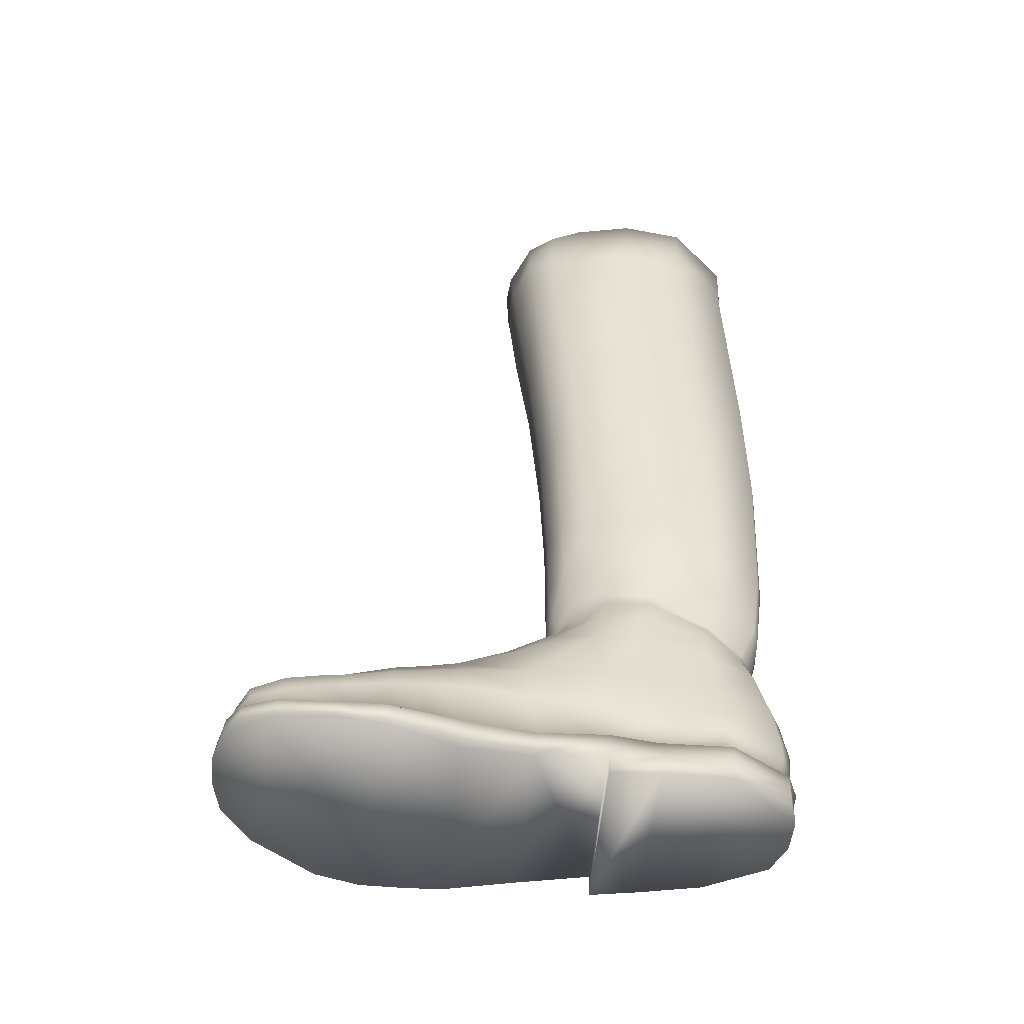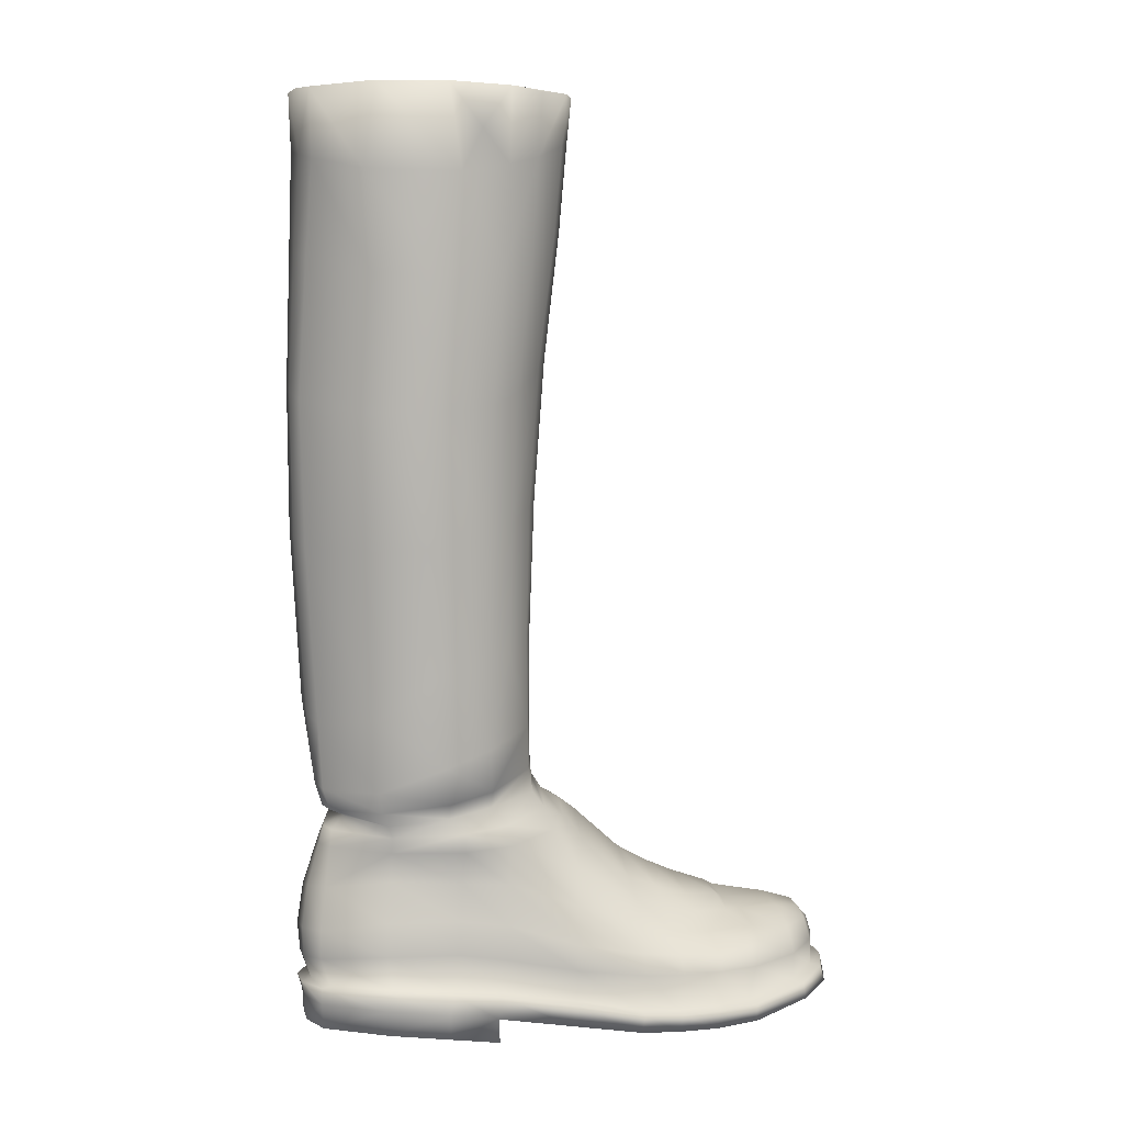
<metadata>
{"format":"obj","ext":"obj","renderer":"f3d","projection":"perspective","resolution":1024,"background":"white","views":[{"elev":-53.0,"azim":29.0,"up":"+Z"},{"elev":6.9,"azim":-157.4,"up":"+Z"}]}
</metadata>
<code>
v -20.27 11.71 49.44
v -20.55 11.73 48.85
v -22.87 9.994 49.68
v -37.56 -4.597 40.39
v -37.89 -3.521 41.43
v -38.05 -3.187 40.17
v -20.66 2.791 40.79
v -23.76 0.8655 39.19
v -20.79 2.884 39.63
v -23.43 0.5799 40.32
v -24.37 8.16 50.01
v -23.89 10.47 49.08
v -25.45 8.574 49.25
v -36 -7.118 39.57
v -34.94 -7.506 39.43
v -35.84 -7.273 40.33
v -34.68 -7.704 40.24
v -38.05 -4.887 40.3
v -38.26 -4.789 39.53
v -37.39 -6.047 39.62
v -37.09 -6.204 40.36
v -34.57 -7.092 40.33
v -34.68 -7.218 41.39
v -35.84 -6.798 41.38
v -14.81 10.86 38.98
v -17.28 13.16 39.02
v -15.85 12.33 39.05
v -35.6 -6.738 40.42
v -36.84 -5.896 41.51
v -36.71 -5.808 40.44
v -29.94 -5.708 39.43
v -30.65 -6.16 41.1
v -32.81 -6.99 41.13
v -28.29 -4.708 39.33
v -30.06 -5.921 41.02
v -32.74 -6.854 40
v -28.13 -5.291 39.17
v -26.96 -3.331 39.4
v -28.49 -4.813 41.33
v -15.22 10.97 41.08
v -15.76 12.66 41.15
v -16.06 12.19 41.21
v -17.13 13.07 42.6
v -15.72 12.4 42.43
v -17.55 12.89 41.21
v -14.65 11.16 41.03
v -20.85 12.35 41.21
v -20.83 12.86 41.17
v -19.27 4.571 40.85
v -16.06 6.493 42.23
v -18.99 4.305 42.33
v -18.79 4.408 40.76
v -15.85 6.471 40.88
v -21.03 3.096 40.85
v -27.77 0.2658 46.45
v -25.79 1.786 48.66
v -26.61 2.607 49
v -30.57 3.626 44.8
v -31.75 2.45 44.18
v -29.79 2.651 45.59
v -28.94 -0.9258 45.49
v -29.7 -0.03475 45.86
v -30.7 -1.232 45.12
v -29.94 -2.113 44.76
v -32.15 -2.299 44.48
v -31.4 -3.183 44.11
v -17.37 13.41 41.18
v -20.52 12.24 44.59
v -17.01 12.84 43.98
v -20.66 12.55 42.94
v -28.22 5.827 46.64
v -27.74 4.208 47.76
v -32.24 0.3984 44.39
v -33.08 1.056 43.68
v -33.32 -1.034 44.19
v -34.16 -0.3789 43.49
v -35.38 -6.411 42.77
v -36.2 -5.452 43.05
v -36.64 -5.714 42.36
v -36.22 -6.317 42.16
v -34.98 -6.957 42.32
v -33.71 -5.915 43.15
v -34.49 -4.984 43.42
v -33.14 -6.664 42.39
v -31.69 -4.841 43.49
v -31.92 -3.435 43.93
v -31.16 -5.813 42.38
v -32.73 -7.471 39.9
v -26.11 -1.814 43.93
v -26.94 -1.032 45.62
v -28.11 -2.223 44.87
v -27.41 -3.067 43.33
v -27.04 -3.501 41.72
v -29.86 -6.319 39.31
v -23.69 0.361 44.66
v -24.43 0.8382 47.03
v -23.47 0.2967 42.57
v -25.73 -2.173 42.14
v -25.9 -1.816 39.74
v -26.76 -3.852 39.24
v -37.54 -4.84 41.48
v -23.02 2.645 49.19
v -23.85 2.71 49.71
v -21.05 2.635 48.09
v -20.74 2.554 44.98
v -19.39 3.687 47.62
v -18.96 4.048 45.02
v -16.48 6.433 47.75
v -16.4 6.453 45.28
v -15.26 9.142 48.09
v -14.74 9.524 45.62
v -15.38 10.12 48.12
v -14.87 10.84 45.78
v -16.14 11.4 48.12
v -15.71 11.86 45.98
v -23.75 0.8369 40.39
v -25.6 -2.161 39.64
v -17.56 10.69 49.45
v -16.97 11.56 48.93
v -16.96 11.71 48.06
v -16.95 12.18 46.09
v -20.33 11.47 47.99
v -20.39 11.65 46.53
v -18.9 4.089 43.52
v -20.77 2.501 43.87
v -20.78 2.637 42.71
v -16.16 6.395 43.43
v -14.54 9.655 43.74
v -14.51 9.705 42.29
v -14.67 11.14 43.76
v -14.8 11.14 42.32
v -15.61 12.27 43.88
v -23.63 10.1 46.43
v -23.83 10.16 48.06
v -23.77 10.54 44.6
v -23.77 10.82 42.94
v -16.42 6.552 40.94
v -25.71 8.825 46.28
v -25.7 8.398 48.19
v -25.8 9.287 44.29
v -25.8 9.623 42.61
v -14.36 9.686 40.98
v -14.94 9.621 41.04
v -28.7 6.793 44.93
v -29.02 7.538 43.14
v -29.1 7.844 41.9
v -31.14 4.551 43.66
v -31.72 5.422 42.42
v -31.98 5.795 41.4
v -23.72 11.18 40.95
v -32.51 3.335 43.09
v -33.19 4.109 42.19
v -34.91 -4.475 43.57
v -35.64 -3.63 43.33
v -36.02 -3.191 43.22
v -36.82 -4.611 42.91
v -37.38 -4.017 42.5
v -37.13 -5.259 42.22
v -36.23 0.3589 42.29
v -35.98 1.043 42.26
v -36.5 1.677 41.25
v -20.8 3.01 49.96
v -22.47 3.443 50.56
v -33.59 4.584 41.29
v -18.8 3.999 49.65
v -16.58 6.479 49.37
v -16.67 6.864 50.39
v -18.61 4.299 50.96
v -15.86 8.876 49.83
v -15.61 8.948 49.12
v -23.64 10.72 41
v -25.78 10.01 40.75
v -34.75 2.565 42.16
v -35.2 3.295 41.29
v -25.65 9.551 40.81
v -28.81 7.634 40.22
v -29.04 8.047 40.11
v -32.1 6.259 39.45
v -34.65 -1.225 43.42
v -33.46 -1.62 43.84
v -37.07 -2.088 42.43
v -35.64 -0.3969 42.78
v -37.67 -1.327 41.24
v -34.82 3.599 39.49
v -35.28 3.905 39.38
v -36.76 2.188 39.42
v -20.81 2.799 38.37
v -25.53 9.73 38.27
v -18.68 4.164 38.43
v -33.74 5.041 39.29
v -33.34 4.697 39.43
v -31.75 5.882 39.57
v -37.73 -1.016 39.86
v -38.58 -3.248 40.11
v -23.44 11.04 38.57
v -25.43 2.979 49.83
v -24.45 3.771 50.51
v -25.34 4.07 50.32
v -24.03 4.088 51.48
v -24.83 4.408 51.27
v -26.03 3.282 49.68
v -32.66 -2.537 44.2
v -16.28 11.14 49
v -15.68 9.872 49.08
v -26.84 5.941 48.6
v -30.98 1.743 45.01
v -15.89 9.63 49.71
v -28.53 1.148 46.81
v -30.21 -5.426 42.25
v -28.57 -4.417 42.58
v -30.57 -4.478 43.49
v -29.11 -3.412 44.13
v -26.92 4.723 49.08
v -16.98 10.21 49.53
v -15.96 6.373 38.72
v -26.1 -1.936 38.35
v -35.12 3.736 38.39
v -28.57 -5.223 38.31
v -38.45 -0.9896 38.98
v -31.84 5.964 38.42
v -28.72 7.791 38.94
v -25.5 9.815 39.52
v -14.37 9.463 38.89
v -14.35 9.548 40.15
v -15.93 6.457 39.98
v -18.66 4.246 39.69
v -14.79 10.94 40.23
v -15.82 12.41 40.31
v -17.25 13.24 40.28
v -20.69 12.58 38.9
v -20.67 12.67 40.17
v -23.42 11.13 39.82
v -24.82 4.358 52.42
v -25.66 6.384 51.79
v -25.79 6.184 50.57
v -16.42 11.49 50.17
v -15.84 10.21 50.28
v -15.82 9.348 50.4
v -16.77 7.273 51.18
v -24.13 3.853 52.57
v -22.97 3.475 52.6
v -22.39 3.554 51.63
v -18.64 4.671 52.04
v -20.67 3.276 51.25
v -20.82 3.579 52.37
v -24.86 9.004 51.04
v -23.35 10.88 50.62
v -20.12 11.98 50.12
v -17.09 11.93 50.07
v -25.68 6.556 54.02
v -24.84 4.362 54.4
v -15.83 11.15 51.19
v -15.07 9.976 51.51
v -14.85 9.177 51.74
v -15.8 6.574 52.67
v -24.26 3.667 54.43
v -22.78 2.693 54.4
v -17.94 4.189 53.6
v -20.18 3.114 53.98
v -24.87 9.259 53.24
v -23.35 11.17 52.51
v -20.08 12.18 51.19
v -16.62 11.75 51.06
v -25.66 6.616 58.68
v -25.31 5.425 58.7
v -24.87 9.414 57.71
v -25.33 8.029 58.06
v -25.53 8.107 64.47
v -15.46 11.27 54.76
v -14.56 10.14 55.33
v -14.25 9.213 55.6
v -15.22 6.092 56.36
v -24.15 3.477 58.37
v -22.63 2.404 57.94
v -17.61 3.951 56.84
v -19.94 2.852 57.12
v -23.34 11.38 57.3
v -20.03 12.3 54.86
v -16.39 11.77 54.41
v -21.38 2.579 57.21
v -24.75 4.241 58.63
v -25.77 6.461 65.36
v -25.46 5.133 65.62
v -24.81 3.793 65.83
v -15.08 11.67 63.89
v -14.13 10.39 64.12
v -13.76 9.32 63.96
v -14.78 5.894 63.49
v -24.18 2.94 65.77
v -22.57 1.765 65.32
v -17.21 3.573 63.31
v -19.67 2.336 63.4
v -24.99 9.632 63.9
v -23.41 11.75 63.62
v -19.93 12.79 63.37
v -16.08 12.28 63.4
v -21.12 1.904 63.94
v -26.09 6.011 72.24
v -25.76 4.499 72.66
v -25.07 3.01 73.08
v -15.06 11.83 71.13
v -14.03 10.3 71.28
v -13.62 9.042 71.09
v -14.7 5.176 70.5
v -24.38 2.077 73.16
v -22.64 0.7545 72.86
v -17.06 2.694 70.33
v -19.56 1.403 70.67
v -25.23 9.668 70.46
v -23.51 12.02 70.22
v -20.08 13.31 70.24
v -16.08 12.6 70.76
v -21.08 0.9367 71.54
v -25.78 7.878 71.12
v -26.84 5.718 78.86
v -26.46 4.202 79.16
v -25.73 2.763 79.8
v -15.24 11.49 77.99
v -14.1 9.938 78.24
v -13.62 8.638 78.07
v -14.58 4.861 77.42
v -24.99 1.808 79.88
v -23.07 0.3657 79.47
v -17.06 2.247 77.2
v -19.77 0.7932 77.6
v -25.82 9.458 77.27
v -23.92 11.93 76.85
v -20.43 13.22 77.03
v -16.35 12.29 77.65
v -21.42 0.359 78.2
v -26.46 7.609 77.68
v -27.14 5.458 83.27
v -26.8 4.017 83.56
v -26.07 2.613 83.92
v -15.68 11.68 82.79
v -14.17 9.741 83.03
v -13.61 8.305 82.96
v -14.71 4.35 82.3
v -25.3 1.683 83.98
v -23.28 0.2633 83.72
v -16.97 1.773 82.07
v -19.95 0.7038 82.52
v -25.95 9.12 82.21
v -24.41 11.29 81.83
v -20.2 13.49 81.93
v -16.96 12.63 82.52
v -21.62 0.3165 83.04
v -26.67 7.266 82.66
v -27.42 5.521 85.8
v -27.03 4.011 85.7
v -26.23 2.518 85.67
v -15.39 11.46 85.99
v -13.94 9.539 85.97
v -13.35 8.003 85.94
v -14.37 3.998 85.74
v -25.38 1.507 85.63
v -23.18 0.1316 85.6
v -16.89 1.723 85.57
v -19.74 0.4636 85.52
v -23.98 11.77 86.04
v -20.75 13.17 86.06
v -16.71 12.41 85.97
v -21.47 0.0464 85.46
v -26.16 9.321 85.95
v -26.92 7.391 85.78
v -14.66 9.346 85.96
v -14.49 9.882 82.8
v -14 8.566 82.82
v -14.11 7.93 85.93
v -15.27 4.911 82.65
v -15.03 4.314 85.74
v -25.07 2.043 82.7
v -24.97 2.098 85.65
v -23.27 0.8544 82.71
v -22.99 0.8678 85.62
v -17.43 2.589 82.55
v -17.28 2.282 85.59
v -20.21 1.457 82.53
v -19.88 1.134 85.54
v -25.63 9.123 85.95
v -25.37 8.778 82.3
v -23.56 11.28 82.26
v -23.62 11.34 86.03
v -19.95 13 82.39
v -20.76 12.58 86.05
v -15.84 11.6 82.64
v -16 11.12 85.95
v -17.01 12.41 82.52
v -17.16 11.97 85.95
v -25.74 2.884 82.67
v -25.72 3.003 85.69
v -26.62 5.456 82.49
v -26.75 5.683 85.81
v -33.17 -7.311 39.08
v -38.8 -3.251 39.33
v -30.28 -6.31 38.57
v -38.31 -0.9816 39.79
v -36.24 1.954 39.53
v -36.74 2.1 38.5
v -27.21 -3.809 38.14
v -33.44 4.817 38.33
v -35.09 0.3488 42.87
v -33.93 1.836 42.87
v -26.37 5.927 49.7
v -25.13 10.44 83.9
f 1 2 3
f 4 5 6
f 7 8 9
f 8 7 10
f 11 3 12
f 13 11 12
f 14 15 16
f 15 17 16
f 3 2 12
f 18 19 20
f 21 18 20
f 22 23 24
f 25 26 27
f 28 29 30
f 31 32 33
f 22 24 28
f 34 35 31
f 32 31 35
f 36 33 23
f 34 37 38
f 34 39 35
f 40 41 42
f 43 44 45
f 40 46 41
f 47 45 48
f 49 50 51
f 49 52 53
f 54 10 7
f 55 56 57
f 58 59 60
f 61 62 63
f 64 61 63
f 64 63 65
f 66 64 65
f 42 41 67
f 68 69 70
f 71 58 72
f 43 70 69
f 73 74 75
f 76 75 74
f 77 78 79
f 80 77 79
f 80 79 29
f 23 81 80
f 24 23 80
f 21 28 30
f 30 4 18
f 82 83 78
f 77 82 78
f 84 82 77
f 81 84 77
f 33 84 81
f 23 33 81
f 22 28 16
f 28 21 16
f 85 86 83
f 82 85 83
f 87 85 82
f 84 87 82
f 32 87 84
f 33 32 84
f 22 36 23
f 22 16 17
f 88 31 36
f 17 36 22
f 89 90 91
f 92 89 91
f 38 93 39
f 94 34 31
f 95 96 90
f 89 95 90
f 97 95 89
f 98 97 89
f 93 99 98
f 38 37 100
f 80 29 24
f 30 18 21
f 4 101 5
f 102 103 96
f 104 96 95
f 105 104 95
f 106 104 105
f 107 106 105
f 108 106 107
f 109 108 107
f 110 108 109
f 111 110 109
f 112 110 111
f 113 112 111
f 114 112 113
f 115 114 113
f 116 99 117
f 98 116 97
f 54 7 52
f 118 119 2
f 1 118 2
f 120 121 122
f 122 121 123
f 124 125 126
f 51 124 126
f 127 124 51
f 50 127 51
f 128 127 50
f 129 128 50
f 130 128 129
f 131 130 129
f 132 130 131
f 44 132 131
f 107 105 125
f 124 107 125
f 109 107 124
f 127 109 124
f 111 109 127
f 128 111 127
f 113 111 128
f 130 113 128
f 115 113 130
f 132 115 130
f 126 125 95
f 97 126 95
f 116 117 10
f 99 100 117
f 34 94 37
f 31 88 94
f 121 120 114
f 115 121 114
f 69 121 115
f 132 69 115
f 43 69 132
f 44 43 132
f 133 134 122
f 123 133 122
f 135 133 123
f 68 135 123
f 136 135 68
f 70 136 68
f 137 49 53
f 138 139 134
f 133 138 134
f 140 138 133
f 135 140 133
f 141 140 135
f 136 141 135
f 137 53 142
f 143 137 142
f 144 71 139
f 138 144 139
f 145 144 138
f 140 145 138
f 146 145 140
f 141 146 140
f 45 67 48
f 143 142 46
f 147 58 71
f 144 147 71
f 148 147 144
f 145 148 144
f 149 148 145
f 146 149 145
f 47 48 150
f 151 59 58
f 147 151 58
f 152 151 147
f 83 153 78
f 154 155 156
f 81 77 80
f 156 157 158
f 159 160 161
f 36 17 88
f 32 35 87
f 162 163 102
f 102 104 162
f 148 152 147
f 164 152 148
f 162 104 165
f 165 104 106
f 106 166 165
f 166 167 165
f 168 165 167
f 167 166 169
f 170 169 166
f 149 164 148
f 150 171 47
f 171 150 172
f 161 160 173
f 174 161 173
f 175 171 172
f 176 177 178
f 179 155 154
f 180 179 154
f 159 181 182
f 183 181 159
f 161 183 159
f 184 185 186
f 187 188 189
f 78 153 154
f 156 78 154
f 157 156 155
f 181 157 155
f 5 157 181
f 183 5 181
f 190 191 192
f 192 178 190
f 158 79 78
f 156 158 78
f 29 79 158
f 101 158 157
f 5 101 157
f 193 194 6
f 191 190 185
f 29 158 101
f 6 18 4
f 6 194 18
f 98 89 92
f 93 98 92
f 189 188 195
f 175 172 177
f 152 164 174
f 173 152 174
f 56 196 57
f 196 103 197
f 198 199 200
f 201 57 196
f 86 66 202
f 179 180 76
f 76 180 75
f 201 196 197
f 198 201 197
f 139 13 12
f 134 139 12
f 122 134 12
f 2 122 12
f 120 119 203
f 114 120 203
f 112 114 203
f 204 112 203
f 112 204 170
f 110 112 170
f 108 110 170
f 166 108 170
f 106 108 166
f 66 65 202
f 202 65 180
f 75 180 65
f 102 96 104
f 95 125 105
f 71 205 139
f 13 139 205
f 197 199 198
f 65 63 75
f 68 121 69
f 59 206 60
f 121 68 123
f 122 2 120
f 119 120 2
f 207 169 170
f 204 207 170
f 63 73 75
f 62 73 63
f 206 73 62
f 62 208 206
f 35 209 87
f 210 39 93
f 209 210 211
f 212 210 92
f 74 73 206
f 85 209 211
f 59 74 206
f 198 213 201
f 208 60 206
f 208 57 60
f 72 60 57
f 93 92 210
f 210 212 211
f 92 91 212
f 87 209 85
f 58 60 72
f 204 203 214
f 207 204 214
f 119 214 203
f 118 214 119
f 213 72 201
f 57 201 72
f 181 155 179
f 182 181 179
f 153 83 86
f 202 153 86
f 180 154 153
f 202 180 153
f 36 31 33
f 215 189 195
f 8 10 216
f 117 216 10
f 217 218 219
f 220 8 216
f 221 8 220
f 8 222 9
f 221 222 8
f 9 188 187
f 9 222 188
f 223 224 215
f 225 215 224
f 226 189 215
f 225 226 215
f 25 227 223
f 224 223 227
f 27 228 25
f 227 25 228
f 26 229 27
f 228 27 229
f 230 231 26
f 229 26 231
f 195 232 230
f 231 230 232
f 222 195 188
f 232 195 222
f 177 176 175
f 175 176 141
f 230 25 215
f 215 25 223
f 230 215 195
f 10 54 116
f 54 97 116
f 176 192 146
f 189 226 187
f 187 226 9
f 233 234 235
f 233 235 200
f 214 236 237
f 207 214 237
f 207 237 238
f 169 207 238
f 239 167 238
f 169 238 167
f 240 199 241
f 241 199 242
f 243 168 239
f 167 239 168
f 244 243 245
f 244 168 243
f 11 246 247
f 3 11 247
f 3 247 248
f 1 3 248
f 236 214 249
f 118 249 214
f 1 248 249
f 118 1 249
f 245 241 242
f 245 242 244
f 240 233 200
f 200 199 240
f 246 11 234
f 234 11 235
f 250 234 251
f 233 251 234
f 236 252 253
f 237 236 253
f 237 253 254
f 238 237 254
f 255 239 254
f 238 254 239
f 256 240 257
f 241 257 240
f 258 243 255
f 239 255 243
f 259 245 258
f 243 258 245
f 246 260 261
f 247 246 261
f 247 261 262
f 248 247 262
f 252 236 263
f 249 263 236
f 248 262 263
f 249 248 263
f 257 241 259
f 245 259 241
f 251 233 256
f 240 256 233
f 260 246 250
f 234 250 246
f 264 250 265
f 266 267 268
f 252 269 270
f 253 252 270
f 253 270 271
f 254 253 271
f 272 255 271
f 254 271 255
f 273 256 274
f 257 274 256
f 275 258 272
f 255 272 258
f 276 259 275
f 258 275 259
f 260 266 277
f 261 260 277
f 261 277 278
f 262 261 278
f 269 252 279
f 263 279 252
f 262 278 279
f 263 262 279
f 274 257 280
f 264 267 250
f 281 251 273
f 256 273 251
f 266 260 267
f 250 251 265
f 282 264 283
f 281 284 265
f 269 285 286
f 270 269 286
f 270 286 287
f 271 270 287
f 288 272 287
f 271 287 272
f 289 273 290
f 274 290 273
f 291 275 288
f 272 288 275
f 292 276 291
f 275 291 276
f 266 293 294
f 277 266 294
f 277 294 295
f 278 277 295
f 285 269 296
f 279 296 269
f 278 295 296
f 279 278 296
f 290 274 297
f 276 292 280
f 284 281 289
f 273 289 281
f 293 266 268
f 264 282 267
f 298 282 299
f 284 300 283
f 285 301 302
f 286 285 302
f 286 302 303
f 287 286 303
f 304 288 303
f 287 303 288
f 305 289 306
f 290 306 289
f 307 291 304
f 288 304 291
f 308 292 307
f 291 307 292
f 293 309 310
f 294 293 310
f 294 310 311
f 295 294 311
f 301 285 312
f 296 312 285
f 295 311 312
f 296 295 312
f 306 290 313
f 292 308 297
f 300 284 305
f 289 305 284
f 309 293 314
f 282 298 268
f 315 298 316
f 300 317 299
f 301 318 319
f 302 301 319
f 302 319 320
f 303 302 320
f 321 304 320
f 303 320 304
f 322 305 323
f 306 323 305
f 324 307 321
f 304 321 307
f 325 308 324
f 307 324 308
f 309 326 327
f 310 309 327
f 310 327 328
f 311 310 328
f 318 301 329
f 312 329 301
f 311 328 329
f 312 311 329
f 323 306 330
f 308 325 313
f 317 300 322
f 305 322 300
f 326 309 331
f 298 315 314
f 332 315 333
f 317 334 316
f 318 335 336
f 319 318 336
f 319 336 337
f 320 319 337
f 321 337 338
f 320 337 321
f 339 322 340
f 323 340 322
f 324 338 341
f 321 338 324
f 342 325 341
f 324 341 325
f 326 343 344
f 327 326 344
f 327 344 345
f 328 327 345
f 346 335 318
f 318 329 346
f 328 345 346
f 329 328 346
f 340 323 347
f 325 342 330
f 334 317 339
f 322 339 317
f 348 343 326
f 331 315 332
f 349 332 350
f 334 351 333
f 335 352 353
f 336 335 353
f 336 353 354
f 337 336 354
f 338 354 355
f 337 354 338
f 356 339 357
f 340 357 339
f 358 341 355
f 338 355 341
f 359 342 358
f 341 358 342
f 344 360 361
f 345 344 361
f 352 335 362
f 346 362 335
f 345 361 362
f 346 345 362
f 357 340 363
f 342 359 347
f 351 334 356
f 339 356 334
f 364 343 365
f 332 349 348
f 366 367 368
f 369 366 368
f 370 371 368
f 369 368 371
f 372 373 374
f 375 374 373
f 376 377 370
f 371 370 377
f 378 379 376
f 377 376 379
f 380 381 382
f 383 380 382
f 383 382 384
f 385 383 384
f 386 387 388
f 389 388 387
f 385 384 388
f 389 385 388
f 374 375 378
f 379 378 375
f 390 391 372
f 373 372 391
f 381 380 392
f 393 392 380
f 373 356 375
f 354 369 355
f 349 393 364
f 380 364 393
f 356 373 351
f 366 387 367
f 391 351 373
f 359 379 357
f 375 357 379
f 362 361 389
f 365 349 364
f 363 359 357
f 361 385 389
f 391 390 393
f 362 389 352
f 387 352 389
f 371 355 369
f 354 353 369
f 353 366 369
f 353 352 366
f 352 387 366
f 351 391 349
f 361 360 385
f 360 383 385
f 360 364 383
f 364 380 383
f 358 377 359
f 387 386 367
f 393 349 391
f 392 393 390
f 351 349 350
f 379 359 377
f 15 394 17
f 394 88 17
f 29 28 24
f 30 101 4
f 30 29 101
f 395 19 194
f 19 18 194
f 394 396 88
f 396 94 88
f 219 395 397
f 395 194 397
f 396 218 94
f 218 37 94
f 398 193 161
f 6 183 193
f 6 5 183
f 399 219 186
f 219 397 186
f 193 183 161
f 398 161 174
f 398 174 184
f 217 399 185
f 399 186 185
f 184 164 191
f 191 185 184
f 191 164 149
f 192 191 149
f 149 146 192
f 175 141 136
f 26 25 230
f 176 178 192
f 141 176 146
f 175 136 171
f 136 70 171
f 171 70 47
f 70 43 47
f 47 43 45
f 45 44 42
f 67 45 42
f 227 228 46
f 228 41 46
f 228 229 41
f 229 67 41
f 40 131 143
f 42 44 40
f 224 227 142
f 227 46 142
f 229 231 67
f 231 48 67
f 40 44 131
f 225 224 53
f 224 142 53
f 231 232 48
f 232 150 48
f 226 225 52
f 225 53 52
f 226 52 9
f 52 7 9
f 99 93 38
f 400 100 218
f 100 37 218
f 216 117 400
f 117 100 400
f 116 98 99
f 50 137 129
f 137 50 49
f 46 40 143
f 129 143 131
f 143 129 137
f 126 54 51
f 49 51 54
f 52 49 54
f 100 99 38
f 14 19 394
f 217 400 218
f 394 19 219
f 20 16 21
f 401 217 190
f 217 185 190
f 19 14 20
f 38 39 34
f 394 15 14
f 19 395 219
f 97 54 126
f 219 399 217
f 232 222 150
f 222 172 150
f 220 401 178
f 401 190 178
f 222 221 172
f 221 177 172
f 221 220 177
f 220 178 177
f 218 396 394
f 219 218 394
f 14 16 20
f 400 401 220
f 400 220 216
f 401 400 217
f 193 398 397
f 193 397 194
f 186 398 184
f 184 174 164
f 398 186 397
f 160 182 402
f 159 182 160
f 160 403 173
f 402 403 160
f 151 152 173
f 173 403 151
f 74 403 76
f 402 76 403
f 151 74 59
f 403 74 151
f 182 76 402
f 179 76 182
f 39 210 209
f 35 39 209
f 213 198 404
f 205 213 404
f 235 11 13
f 205 404 13
f 235 13 404
f 235 404 200
f 198 200 404
f 71 213 205
f 72 213 71
f 61 91 55
f 90 55 91
f 55 90 56
f 96 56 90
f 91 61 64
f 212 91 64
f 212 64 66
f 211 212 66
f 196 56 103
f 103 56 96
f 85 211 86
f 86 211 66
f 208 62 61
f 208 61 55
f 55 57 208
f 199 197 242
f 197 163 242
f 103 163 197
f 103 102 163
f 242 163 244
f 162 244 163
f 162 168 244
f 162 165 168
f 276 280 259
f 257 259 280
f 298 314 268
f 293 268 314
f 309 314 331
f 315 331 314
f 332 348 331
f 348 326 331
f 343 348 365
f 348 349 365
f 281 265 251
f 264 265 283
f 265 284 283
f 300 299 283
f 282 283 299
f 298 299 316
f 317 316 299
f 334 333 316
f 333 315 316
f 332 333 350
f 351 350 333
f 282 268 267
f 340 347 363
f 359 363 347
f 342 347 330
f 347 323 330
f 306 313 330
f 325 330 313
f 274 280 297
f 292 297 280
f 308 313 297
f 290 297 313
f 260 250 267
f 364 405 343
f 405 360 344
f 360 405 364
f 343 405 344
f 357 375 356
f 377 358 371
f 355 371 358
f 372 374 378
f 381 392 390
f 370 368 367
f 376 370 367
f 378 376 367
f 372 378 367
f 382 381 390
f 382 390 372
f 382 372 367
f 384 382 367
f 388 384 367
f 388 367 386

</code>
